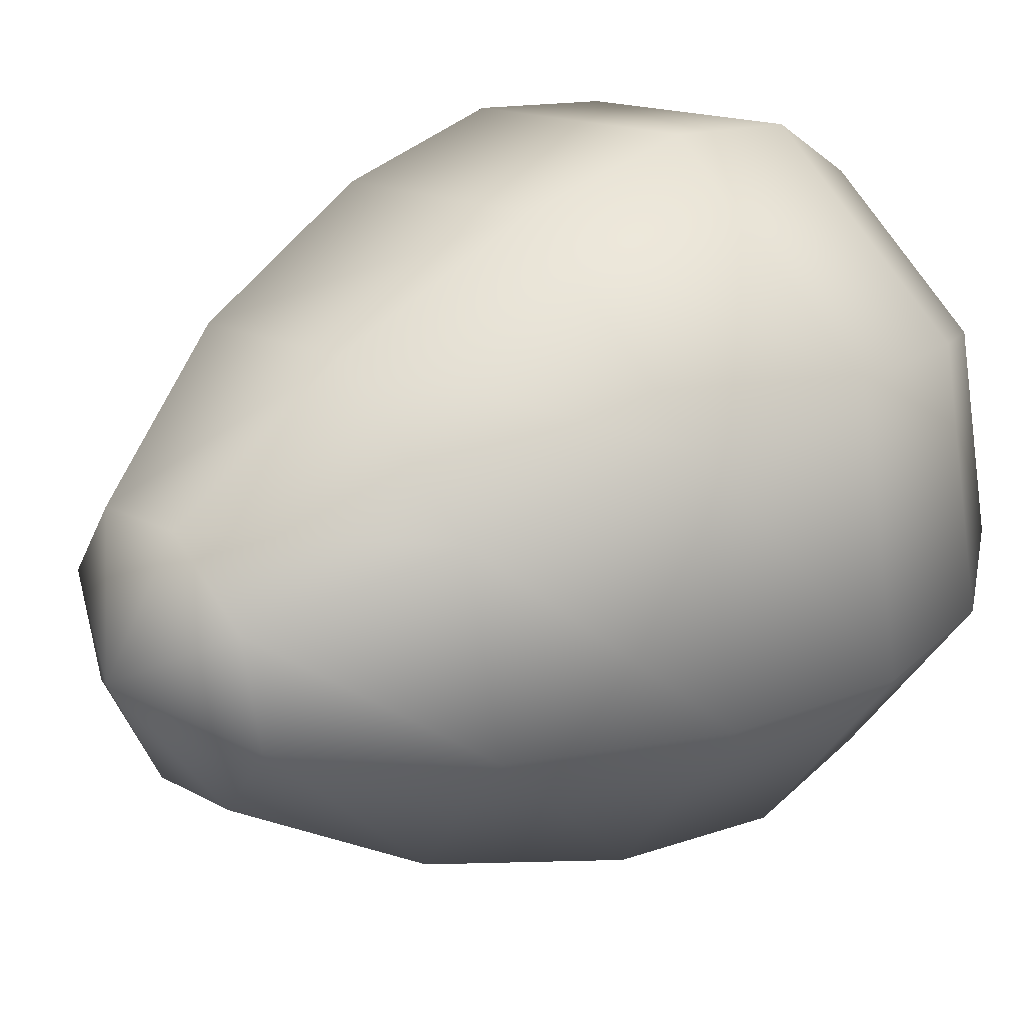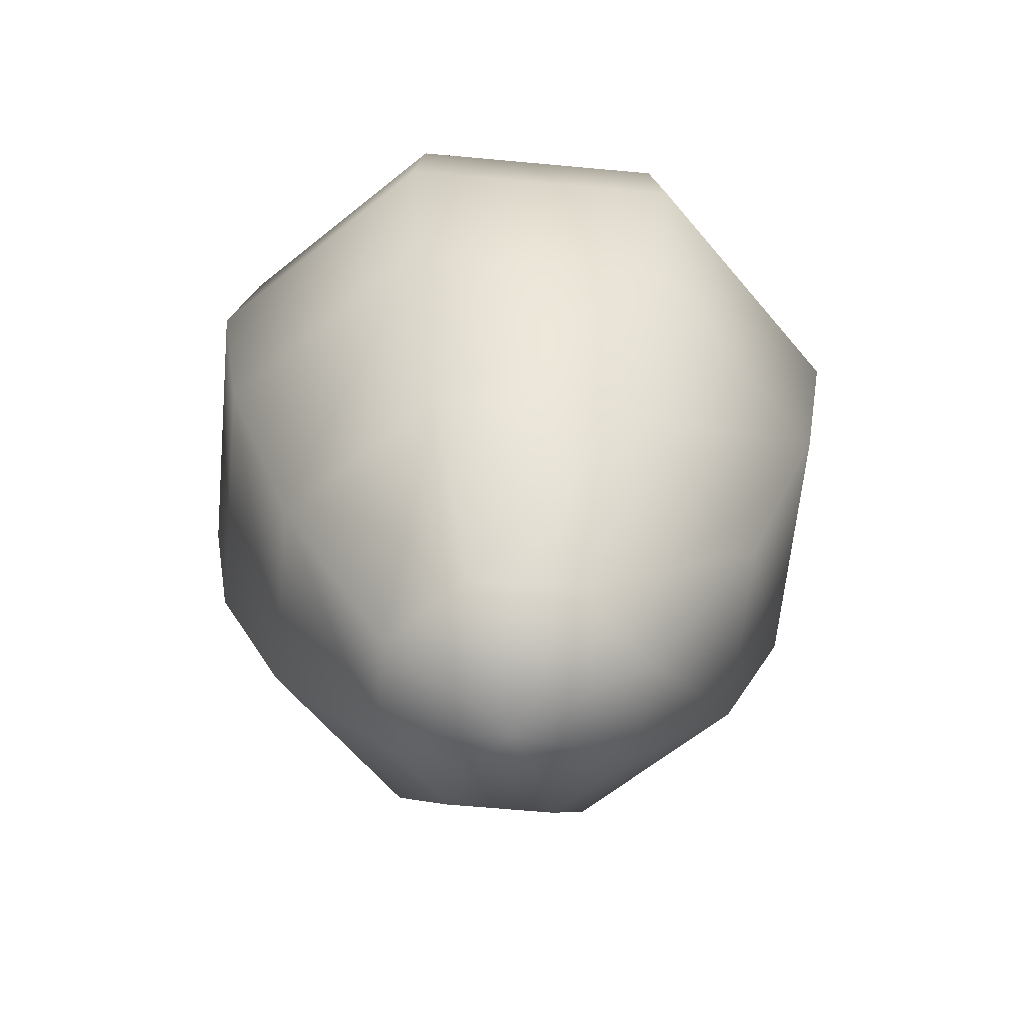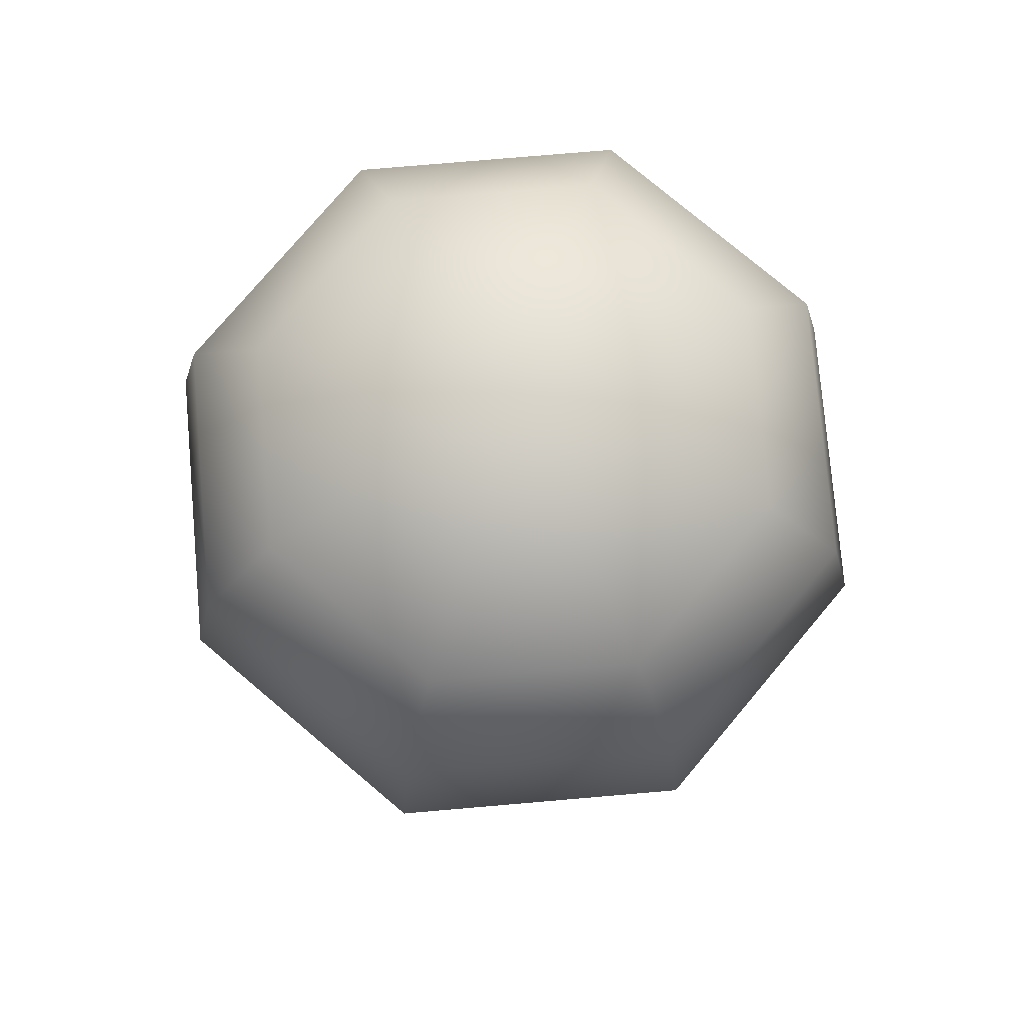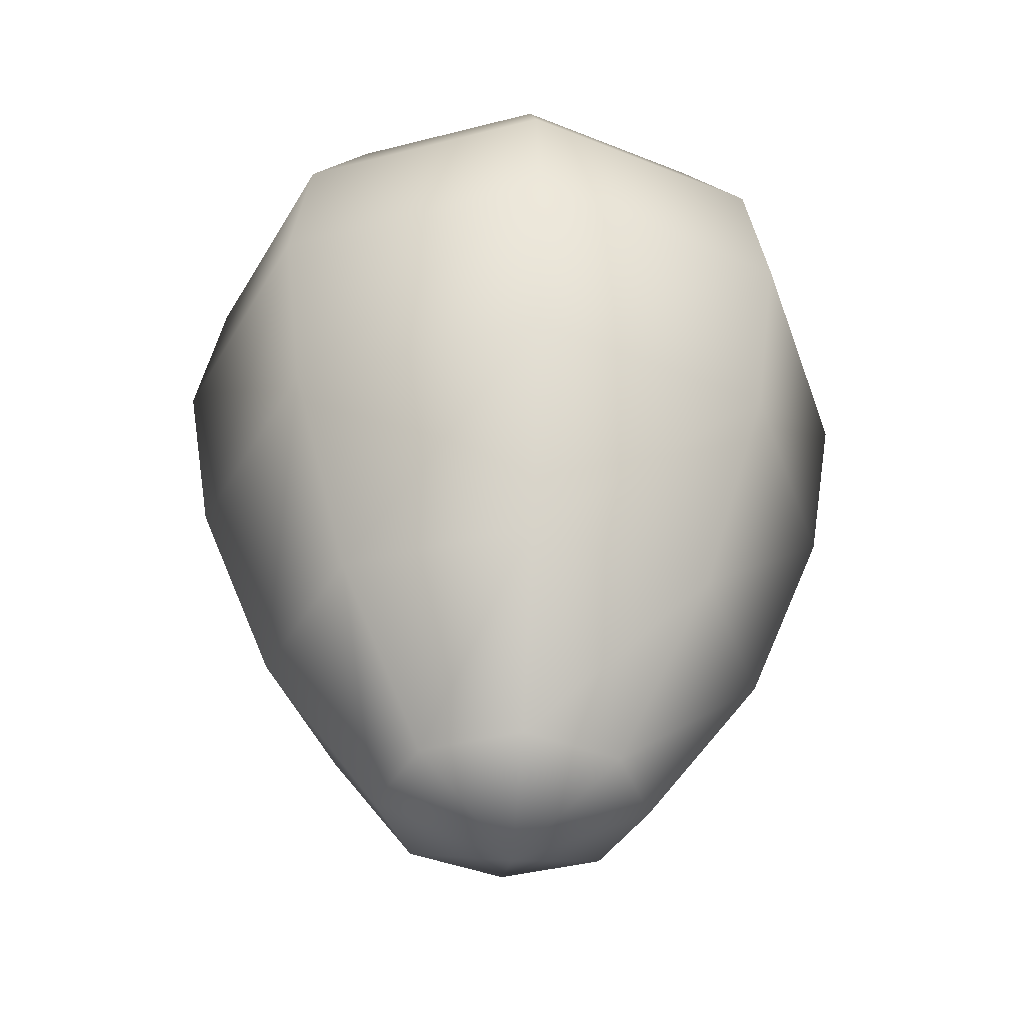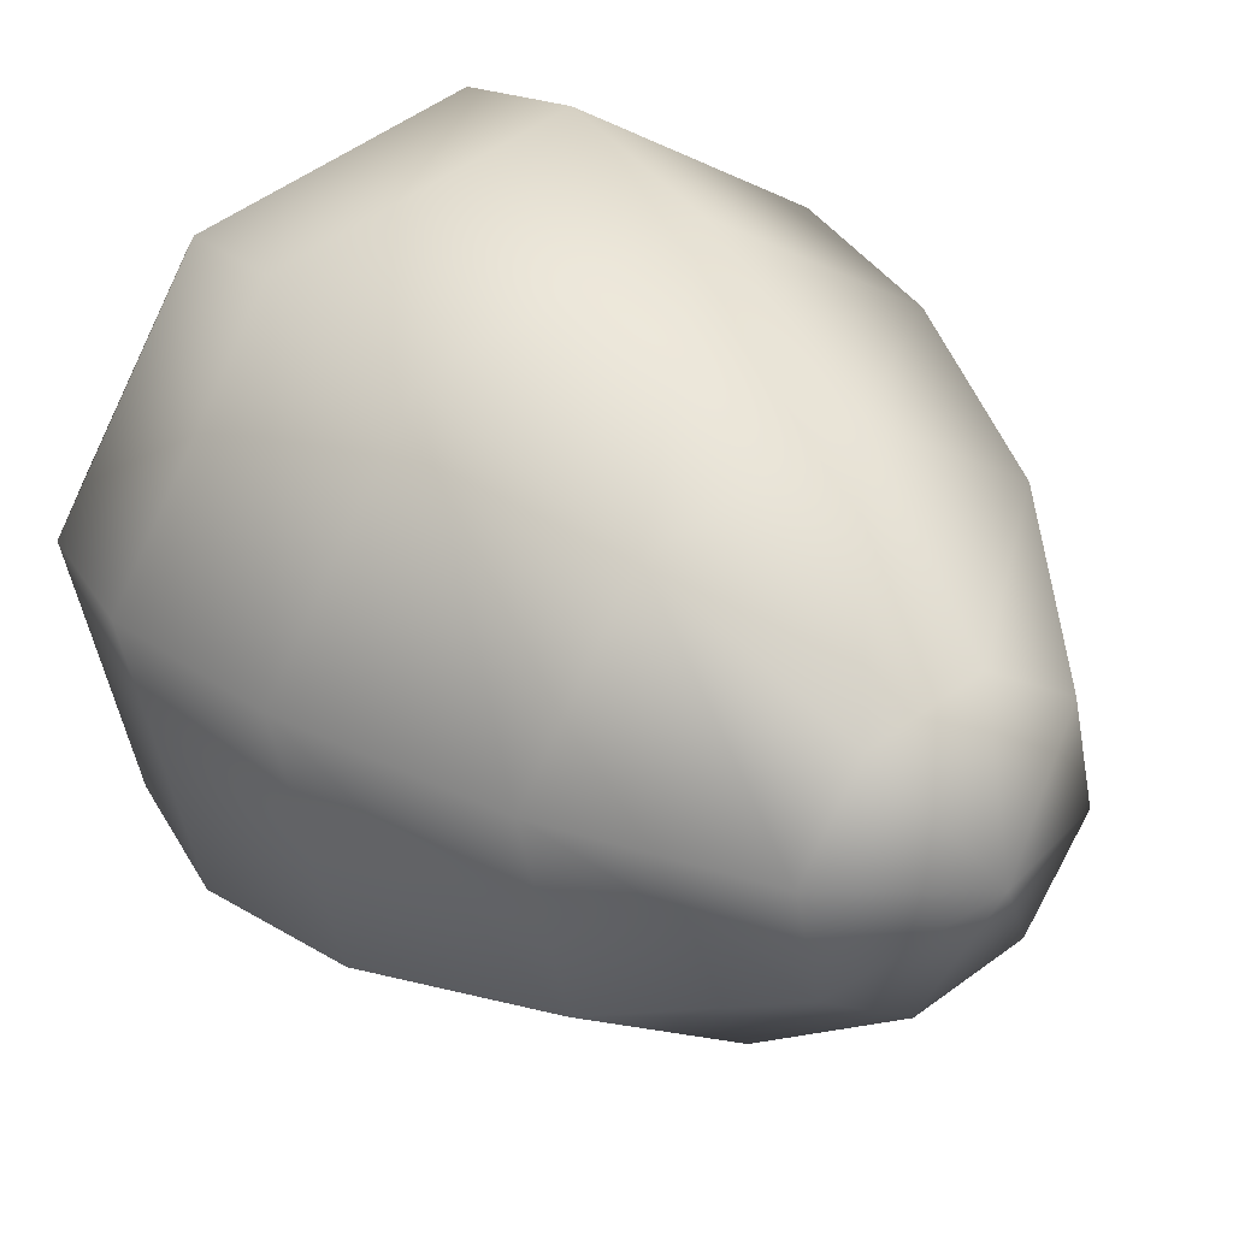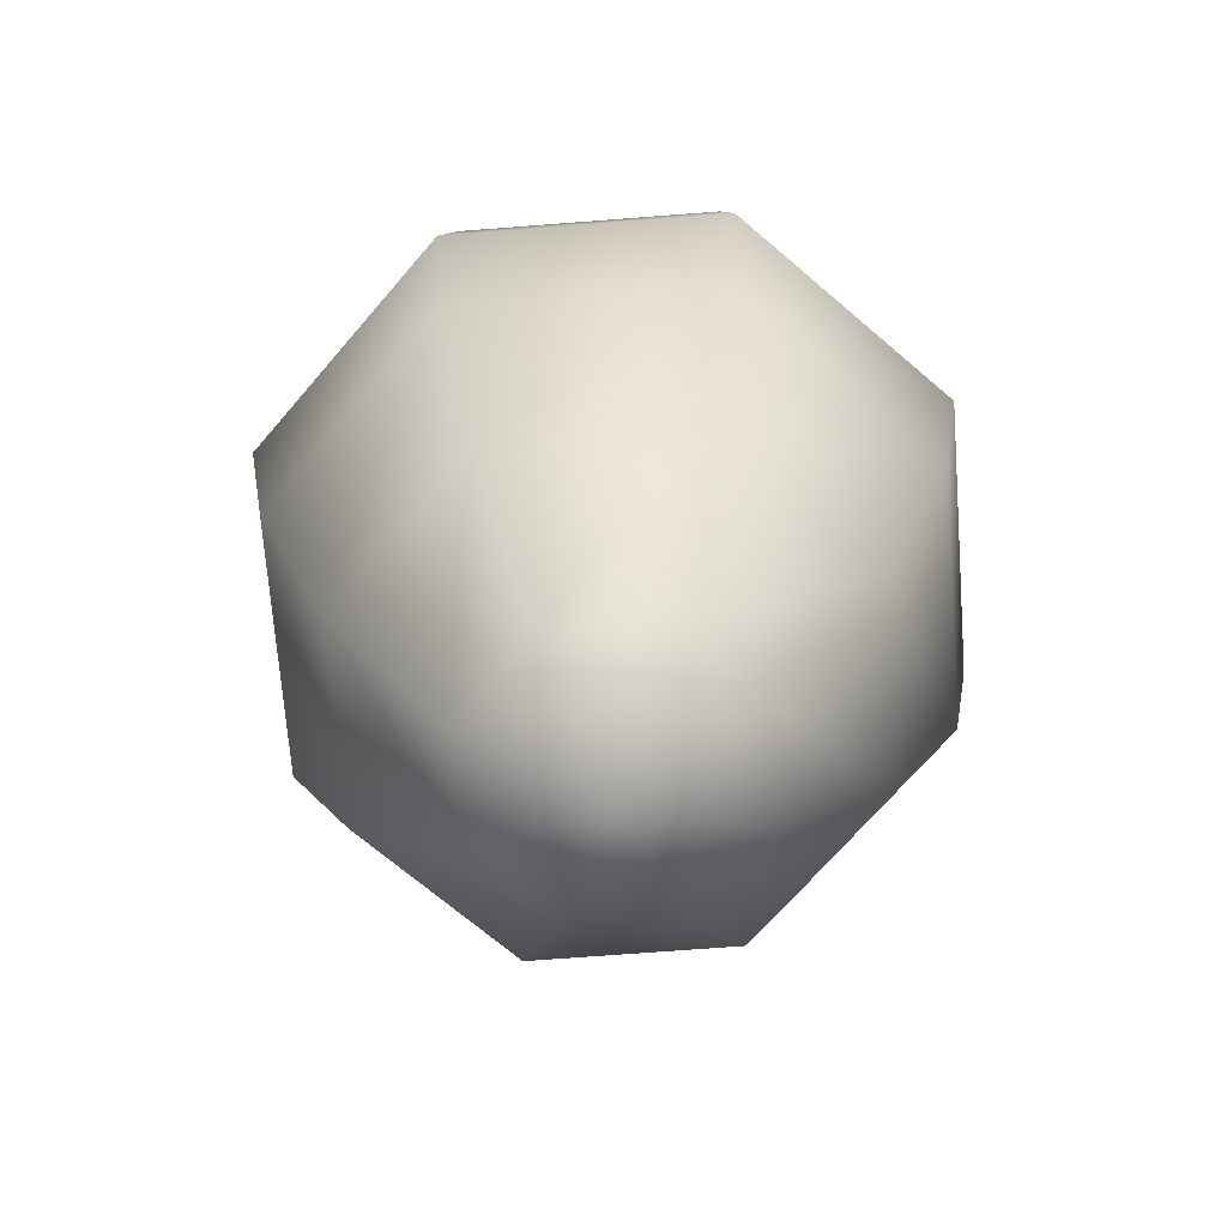
<metadata>
{"format":"obj","ext":"obj","renderer":"f3d","projection":"perspective","resolution":1024,"background":"white","views":[{"elev":30.6,"azim":50.1,"up":"+Z"},{"elev":-61.6,"azim":116.9,"up":"+Y"},{"elev":77.2,"azim":-17.6,"up":"+Y"},{"elev":-38.7,"azim":-174.7,"up":"+Y"},{"elev":31.7,"azim":-36.9,"up":"+Z"},{"elev":-69.8,"azim":-143.3,"up":"+Y"}]}
</metadata>
<code>
g Center_Light_GRP_Clight_07
v 11.27 2.576 -6.044
v 11.29 2.623 -6.073
v 11.23 2.623 -6.086
v 11.24 2.576 -6.051
v 11.18 2.623 -6.055
v 11.21 2.576 -6.034
v 11.17 2.623 -5.998
v 11.21 2.576 -6.004
v 11.2 2.623 -5.948
v 11.22 2.576 -5.977
v 11.26 2.623 -5.935
v 11.25 2.576 -5.97
v 11.31 2.623 -5.967
v 11.28 2.576 -5.987
v 11.32 2.623 -6.024
v 11.29 2.576 -6.018
v 11.29 2.623 -6.073
v 11.27 2.576 -6.044
v 11.17 2.681 -6.068
v 11.15 2.681 -5.994
v 11.19 2.681 -5.929
v 11.26 2.681 -5.912
v 11.33 2.681 -5.953
v 11.35 2.681 -6.028
v 11.3 2.681 -6.092
v 11.14 2.731 -5.992
v 11.16 2.731 -6.073
v 11.23 2.681 -6.109
v 11.3 2.681 -6.092
v 11.23 2.731 -6.117
v 11.31 2.731 -6.099
v 11.18 2.731 -5.922
v 11.27 2.731 -5.904
v 11.33 2.731 -5.948
v 11.35 2.731 -6.029
v 11.31 2.731 -6.099
v 11.23 2.77 -6.109
v 11.3 2.77 -6.092
v 11.17 2.77 -6.068
v 11.15 2.77 -5.994
v 11.19 2.77 -5.929
v 11.26 2.77 -5.912
v 11.33 2.77 -5.953
v 11.35 2.77 -6.028
v 11.3 2.77 -6.092
v 11.23 2.798 -6.086
v 11.29 2.798 -6.073
v 11.18 2.798 -6.055
v 11.17 2.798 -5.998
v 11.2 2.798 -5.948
v 11.26 2.798 -5.935
v 11.31 2.798 -5.967
v 11.32 2.798 -6.024
v 11.29 2.798 -6.073
v 11.24 2.815 -6.051
v 11.27 2.815 -6.044
v 11.21 2.815 -6.034
v 11.21 2.815 -6.004
v 11.22 2.815 -5.977
v 11.25 2.815 -5.97
v 11.28 2.815 -5.987
v 11.29 2.815 -6.018
v 11.27 2.815 -6.044
v 11.25 2.821 -6.011
v 11.25 2.821 -6.011
v 11.25 2.821 -6.011
v 11.25 2.821 -6.011
v 11.25 2.821 -6.011
v 11.25 2.821 -6.011
v 11.25 2.821 -6.011
v 11.25 2.821 -6.011
v 11.25 2.558 -6.011
v 11.25 2.558 -6.011
v 11.25 2.558 -6.011
v 11.25 2.558 -6.011
v 11.25 2.558 -6.011
v 11.25 2.558 -6.011
v 11.25 2.558 -6.011
v 11.25 2.558 -6.011
f 1 3 2
f 1 4 3
f 4 5 3
f 4 6 5
f 6 7 5
f 6 8 7
f 8 9 7
f 8 10 9
f 10 11 9
f 10 12 11
f 12 13 11
f 12 14 13
f 14 15 13
f 14 16 15
f 16 17 15
f 16 18 17
f 3 5 19
f 5 20 19
f 5 7 20
f 7 21 20
f 7 9 21
f 9 22 21
f 9 11 22
f 11 23 22
f 11 13 23
f 13 24 23
f 13 15 24
f 15 25 24
f 15 17 25
f 19 20 26
f 19 26 27
f 28 19 27
f 3 19 28
f 2 3 28
f 2 28 29
f 29 28 30
f 28 27 30
f 29 30 31
f 20 32 26
f 20 21 32
f 21 33 32
f 21 22 33
f 22 34 33
f 22 23 34
f 23 35 34
f 23 24 35
f 24 36 35
f 24 25 36
f 31 30 37
f 31 37 38
f 30 39 37
f 30 27 39
f 27 40 39
f 27 26 40
f 26 41 40
f 26 32 41
f 32 42 41
f 32 33 42
f 33 43 42
f 33 34 43
f 34 44 43
f 34 35 44
f 35 45 44
f 35 36 45
f 38 37 46
f 38 46 47
f 37 48 46
f 37 39 48
f 39 49 48
f 39 40 49
f 40 50 49
f 40 41 50
f 41 51 50
f 41 42 51
f 42 52 51
f 42 43 52
f 43 53 52
f 43 44 53
f 44 54 53
f 44 45 54
f 47 46 55
f 47 55 56
f 46 57 55
f 46 48 57
f 48 58 57
f 48 49 58
f 49 59 58
f 49 50 59
f 50 60 59
f 50 51 60
f 51 61 60
f 51 52 61
f 52 62 61
f 52 53 62
f 53 63 62
f 53 54 63
f 56 55 64
f 55 57 65
f 57 58 66
f 58 59 67
f 59 60 68
f 60 61 69
f 61 62 70
f 62 63 71
f 4 1 72
f 6 4 73
f 8 6 74
f 10 8 75
f 12 10 76
f 14 12 77
f 16 14 78
f 18 16 79

</code>
